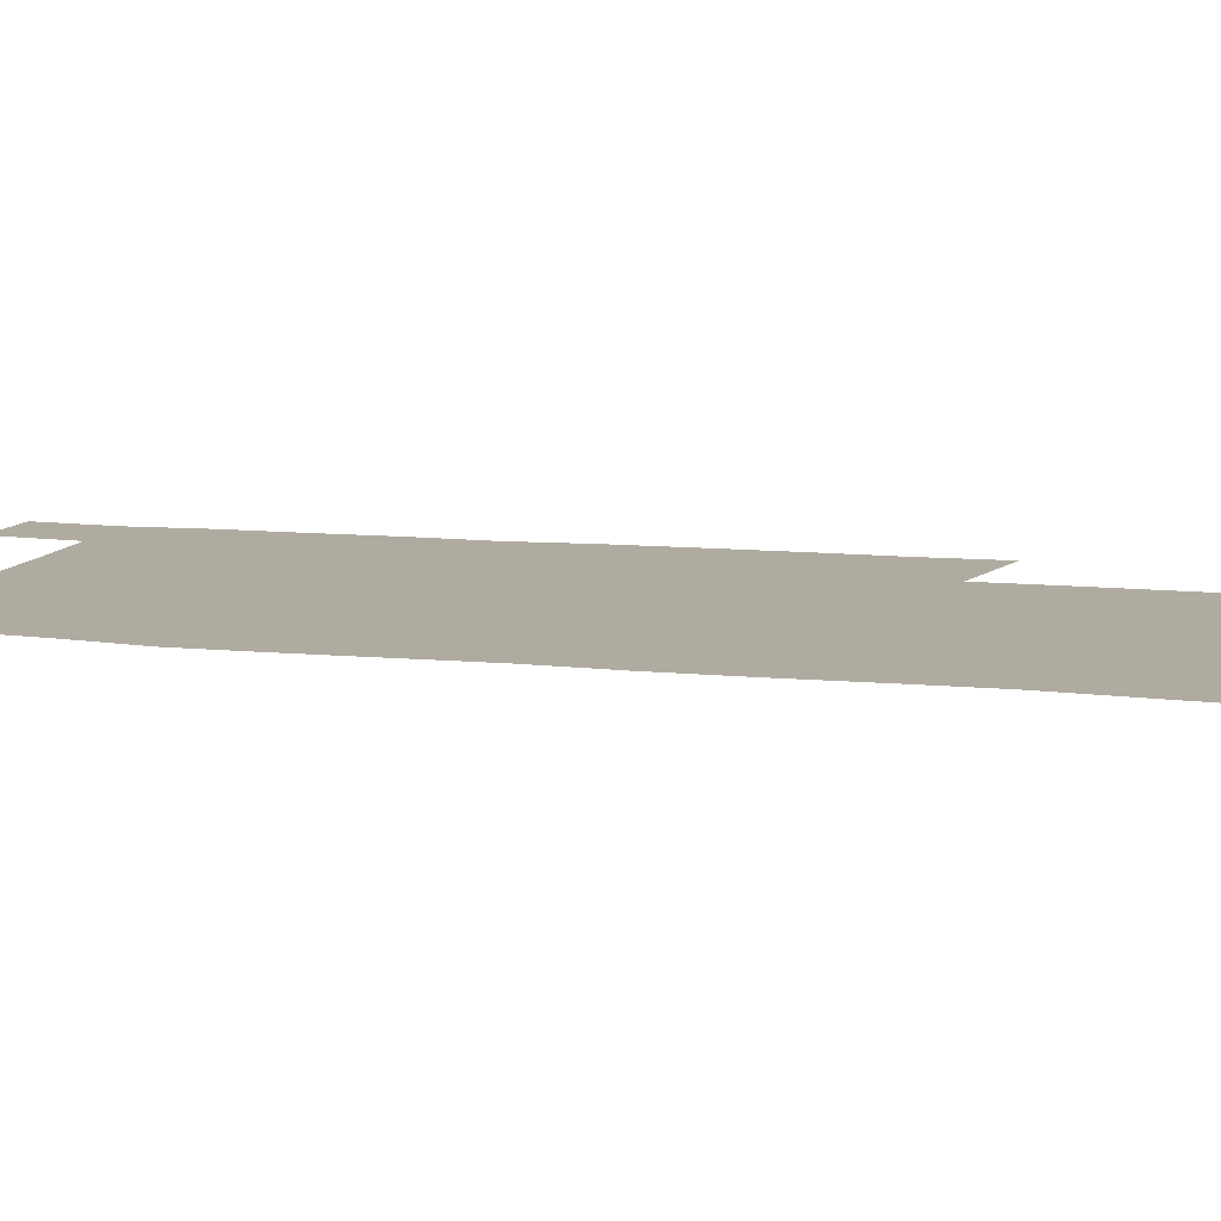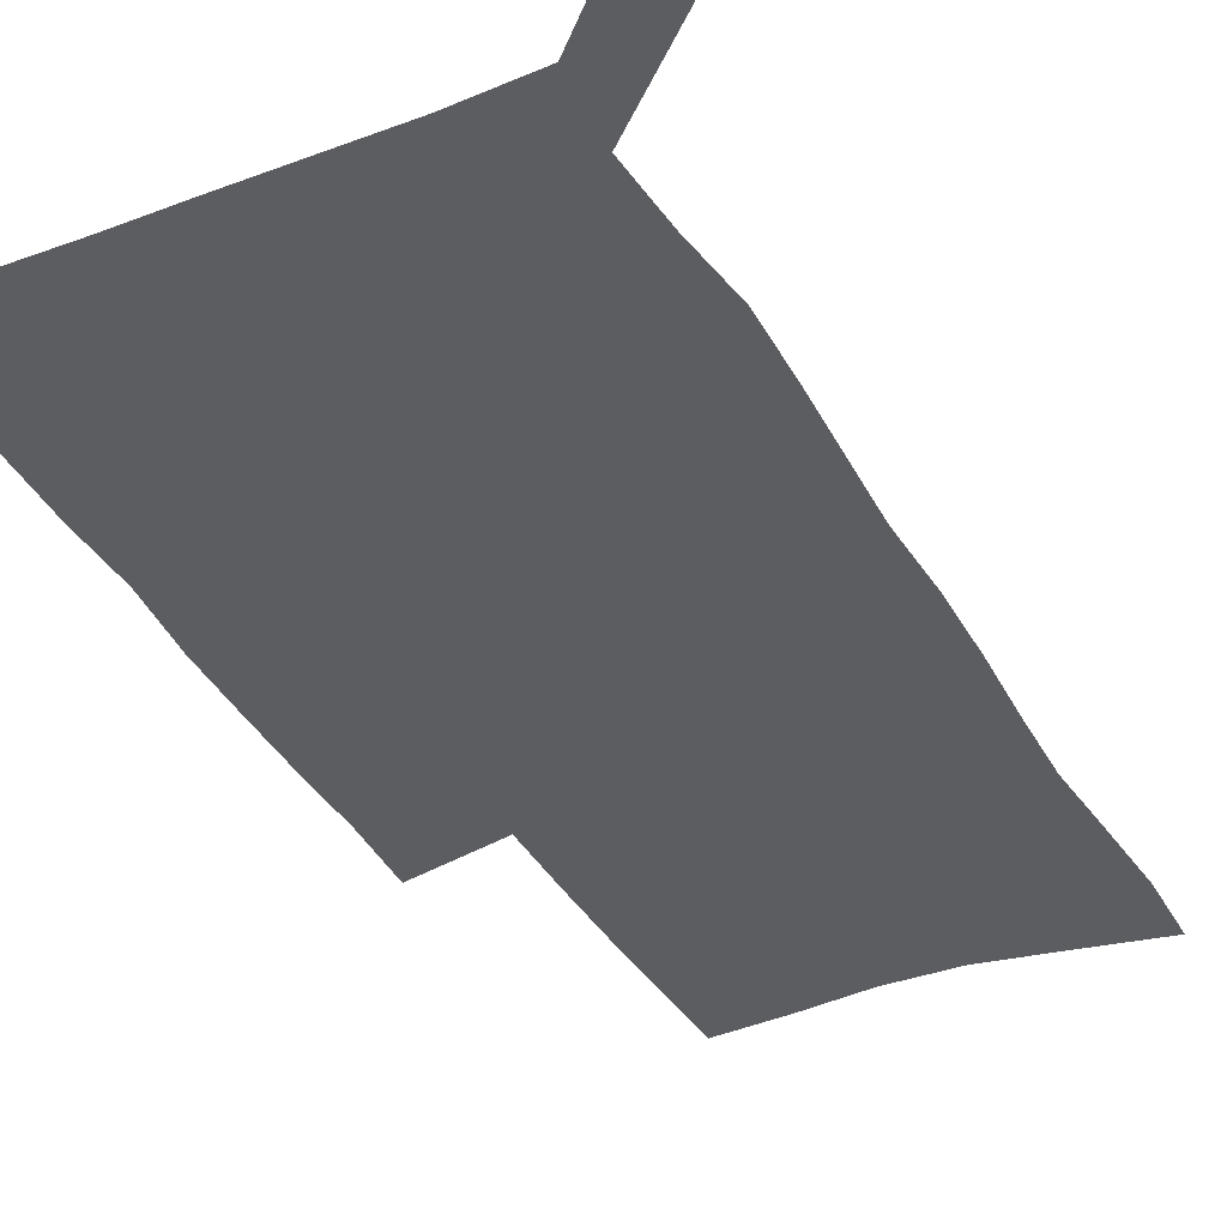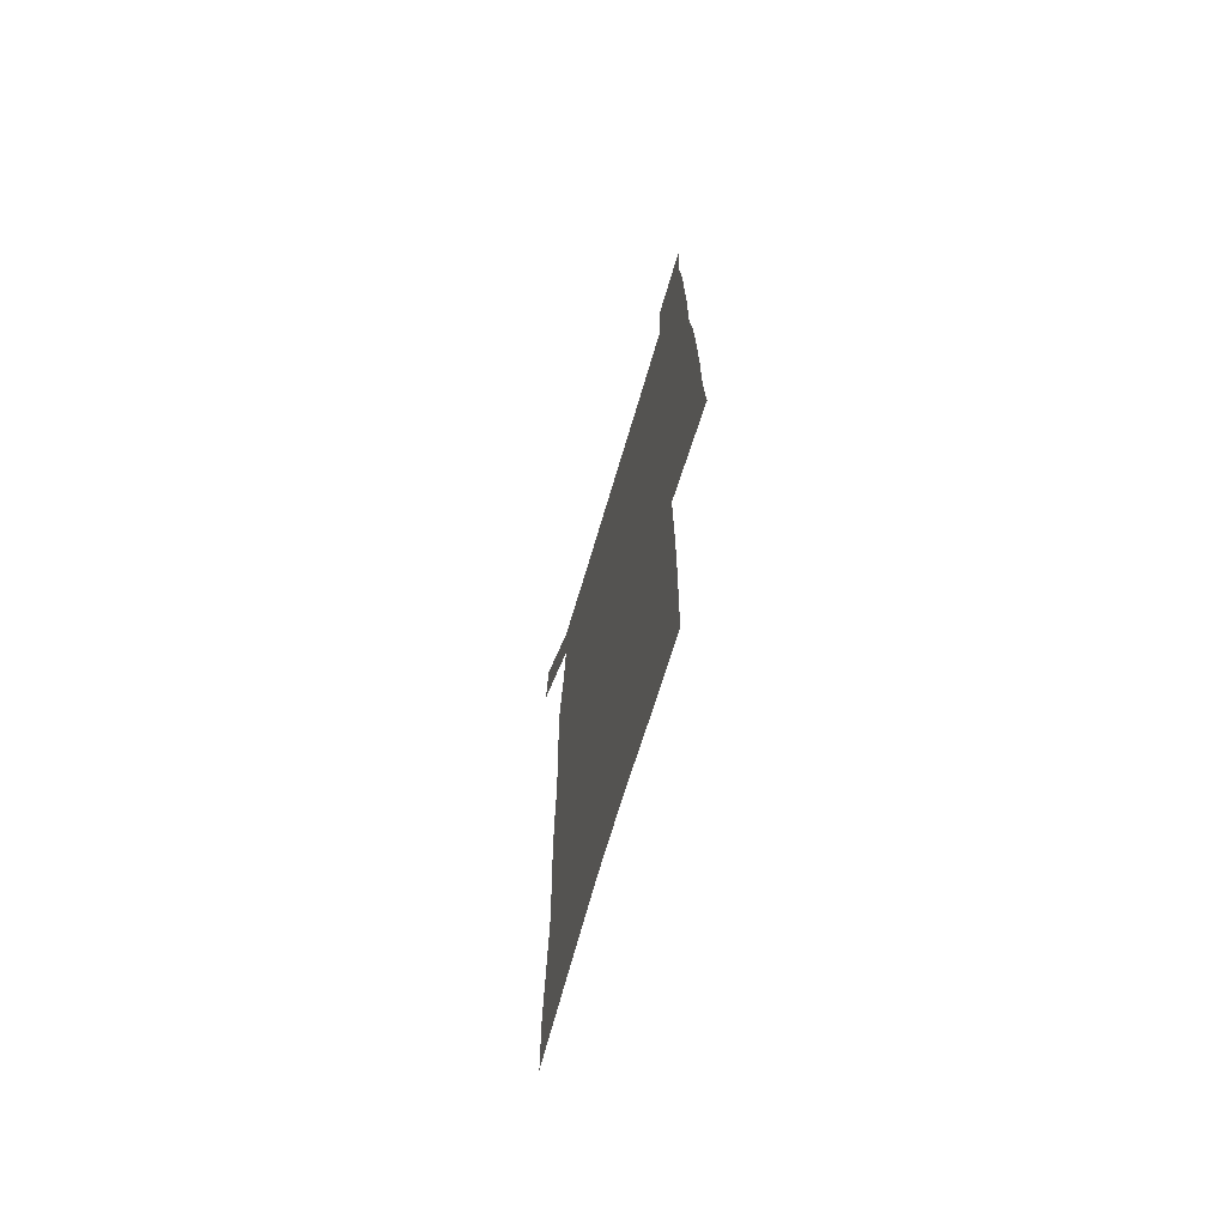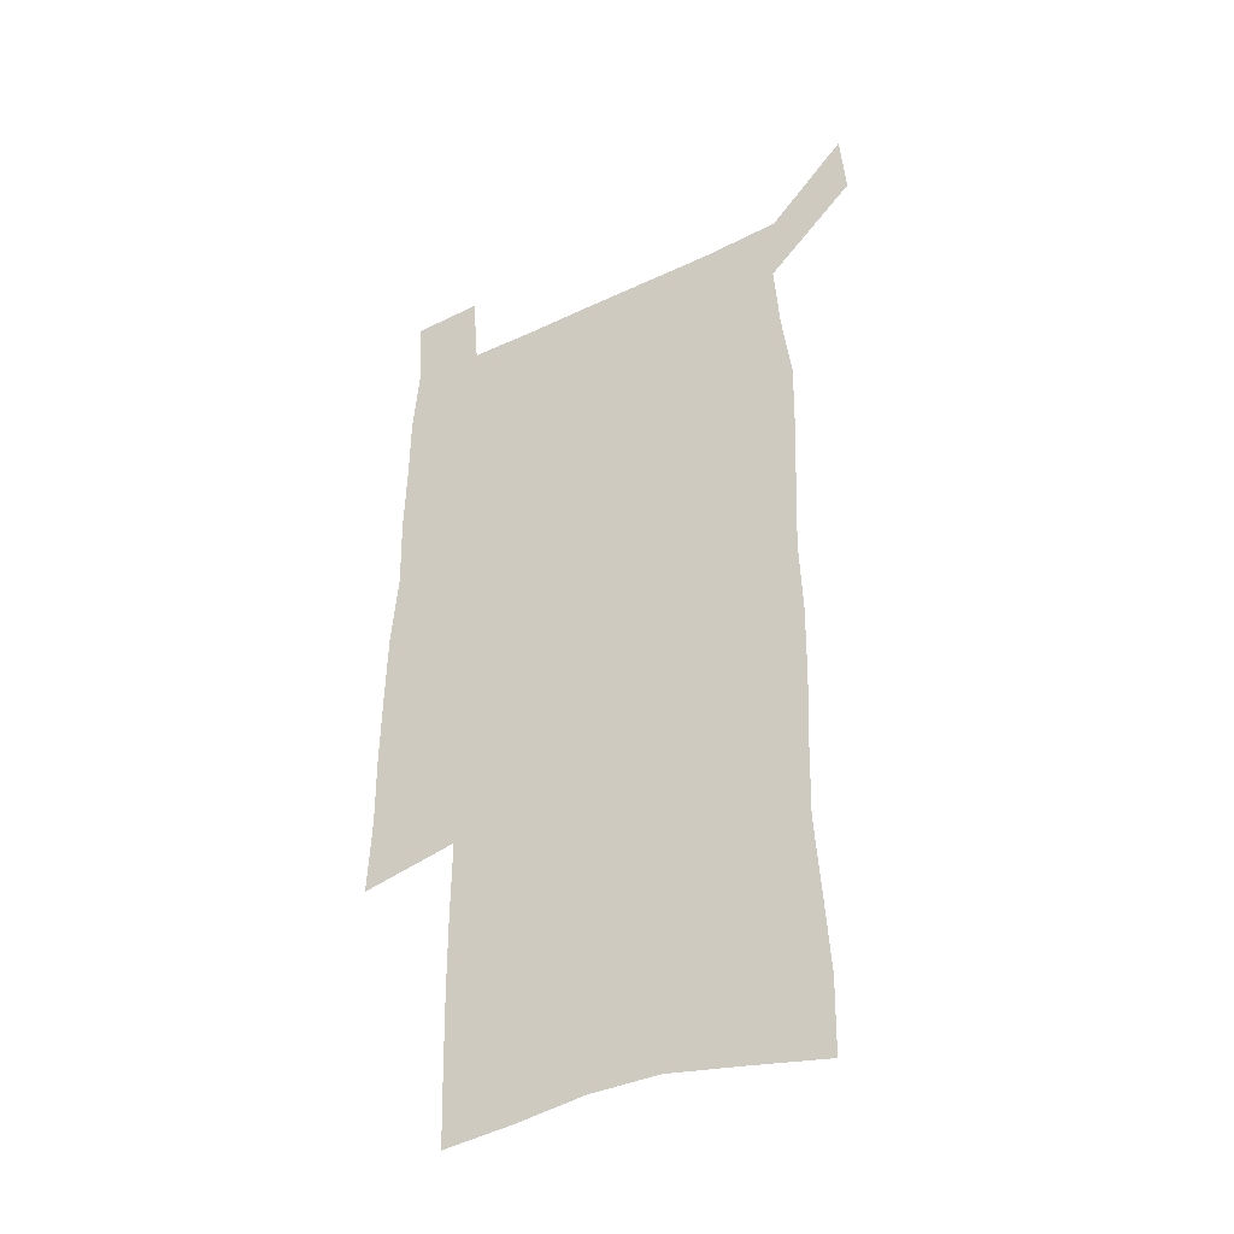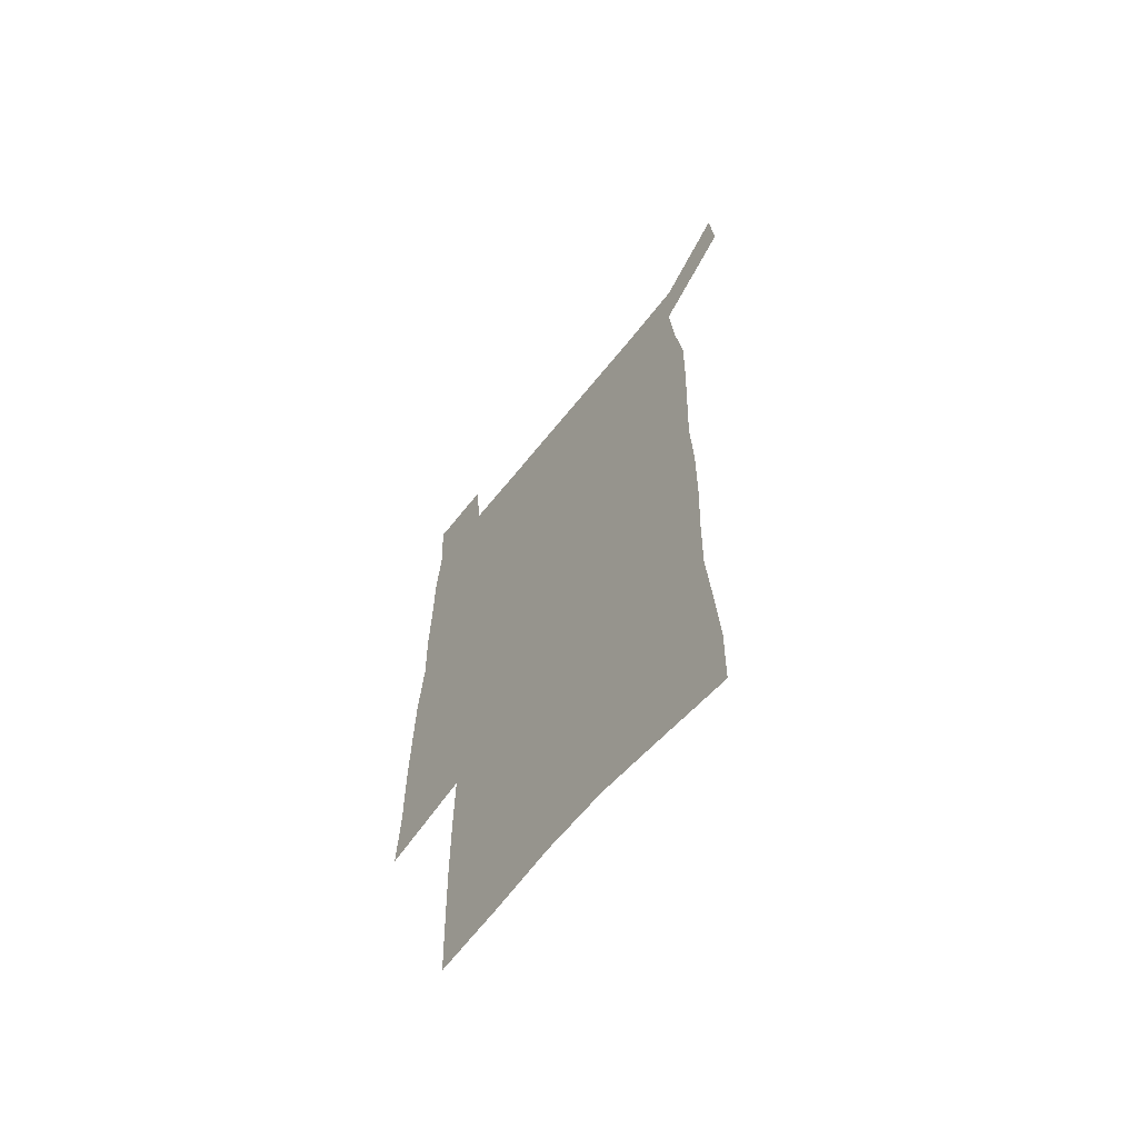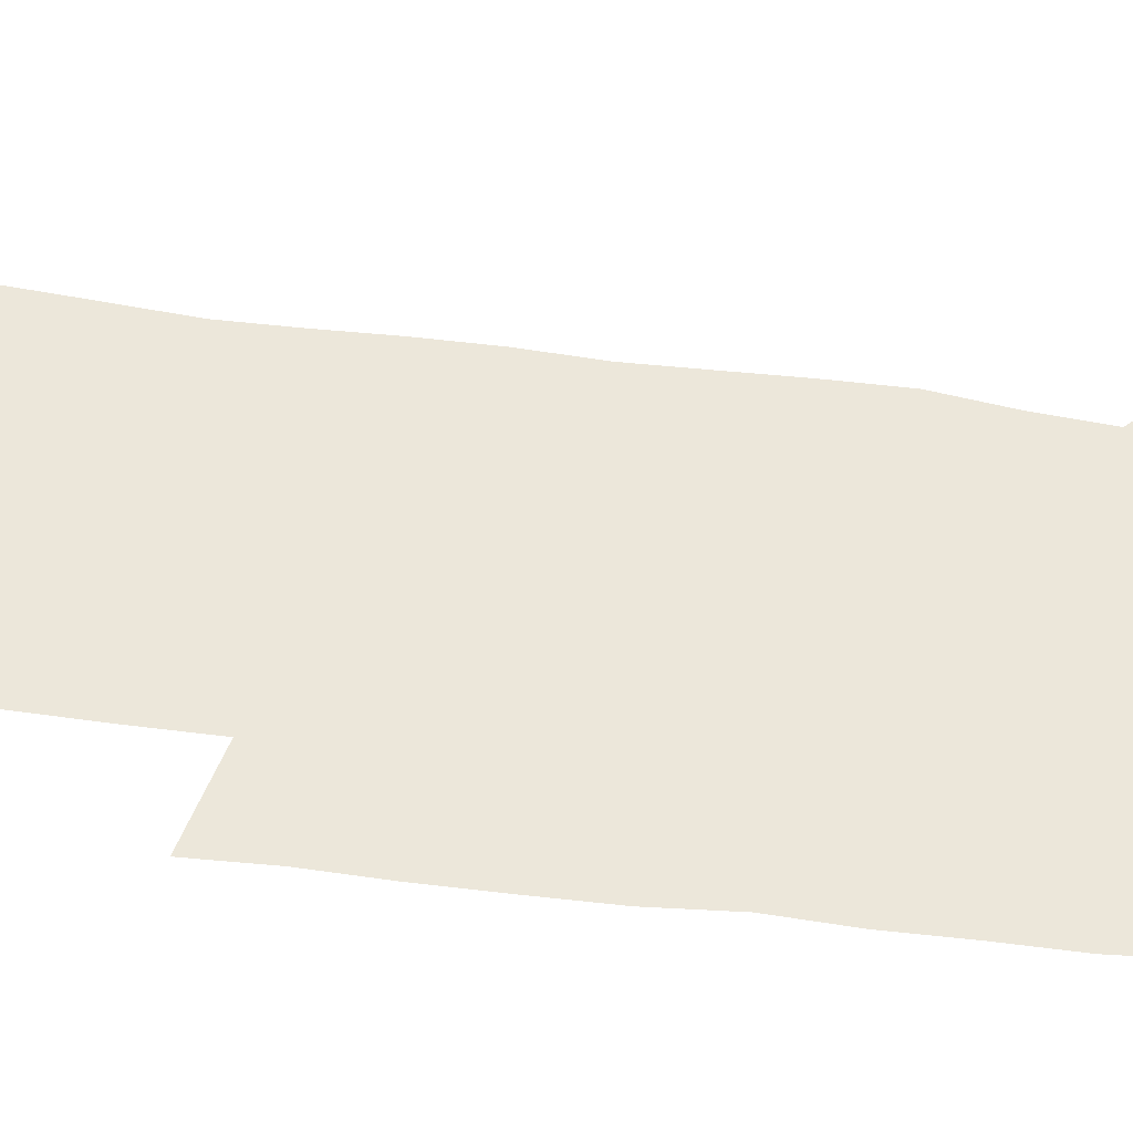
<metadata>
{"format":"obj","ext":"obj","renderer":"f3d","projection":"perspective","resolution":1024,"background":"white","views":[{"elev":9.8,"azim":-74.1,"up":"+Z"},{"elev":-37.0,"azim":-153.7,"up":"+Z"},{"elev":-70.9,"azim":73.4,"up":"+Y"},{"elev":-39.5,"azim":-149.3,"up":"+Y"},{"elev":-64.6,"azim":-128.6,"up":"+Y"},{"elev":51.6,"azim":98.5,"up":"+Z"}]}
</metadata>
<code>
v 444.8 572.3 0
v 447.1 600.9 0
v 475.4 169.3 0
v 474.8 199.6 0
v 476.9 232.1 0
v 479.2 264.5 0
v 478.5 294.9 0
v 477.3 325.2 0
v 477 356 0
v 478.2 387.7 0
v 477.1 418 0
v 476 448.4 0
v 475.5 478.7 0
v 479.4 509 0
v 481.6 538.5 0
v 479.7 568.7 0
v 507.1 175.6 0
v 513.3 212.6 0
v 513.7 242.5 0
v 513.7 272.3 0
v 513.1 302.1 0
v 513 332.2 0
v 512.1 361.8 0
v 513.6 392.3 0
v 512.1 421.3 0
v 513 450.9 0
v 513.4 479.9 0
v 512.9 508.9 0
v 513.1 537.7 0
v 512 567.1 0
v 539.4 181.6 0
v 541.6 214.6 0
v 543.5 247.1 0
v 543.3 275.7 0
v 543.4 305.7 0
v 543.1 335.4 0
v 543.2 365.2 0
v 542.8 394.1 0
v 543.4 423.4 0
v 543.2 451.9 0
v 542.2 480.5 0
v 543.3 509.1 0
v 542.8 537.7 0
v 541.7 567.3 0
v 568.6 182 0
v 570.2 217.6 0
v 570.9 248.2 0
v 571.1 275.5 0
v 571.8 307.5 0
v 571.8 336.9 0
v 571.7 366.3 0
v 571.8 395.5 0
v 571.7 423.9 0
v 571.7 452.6 0
v 572.2 481.2 0
v 572.2 509.2 0
v 572.1 537.2 0
v 571.2 567.4 0
v 598 178.7 0
v 598.1 215.5 0
v 599.2 245.6 0
v 599.3 277.5 0
v 600 306.7 0
v 600.4 335.9 0
v 599.6 366.9 0
v 599.9 395.4 0
v 600 424.1 0
v 600.4 452.6 0
v 600.2 481.3 0
v 600.4 509.4 0
v 600.6 537.9 0
v 600.6 567.2 0
v 627.4 176.7 0
v 628.4 209.2 0
v 629 240.8 0
v 629.2 272.9 0
v 628.8 304.6 0
v 629.8 334.2 0
v 629.3 364.4 0
v 629.2 393.8 0
v 630.4 422.7 0
v 629.7 452.2 0
v 630.2 481 0
v 631.1 510 0
v 629.9 538.8 0
v 630 567.7 0
v 632.7 601.3 0
v 669.1 296.2 0
v 667.6 327.6 0
v 667.8 358.2 0
v 667.3 388.9 0
v 666.5 419.4 0
v 663.6 450.5 0
v 664.3 480.5 0
v 663.4 510.4 0
v 663.1 540.1 0
v 660.7 569.4 0
v 662.5 600.6 0
f 15 16 1
f 1 16 2
f 3 17 4
f 17 18 4
f 4 18 5
f 18 19 5
f 5 19 6
f 19 20 6
f 6 20 7
f 20 21 7
f 7 21 8
f 21 22 8
f 8 22 9
f 22 23 9
f 9 23 10
f 23 24 10
f 10 24 11
f 24 25 11
f 11 25 12
f 25 26 12
f 12 26 13
f 26 27 13
f 13 27 14
f 27 28 14
f 14 28 15
f 28 29 15
f 15 29 16
f 29 30 16
f 17 31 18
f 31 32 18
f 18 32 19
f 32 33 19
f 19 33 20
f 33 34 20
f 20 34 21
f 34 35 21
f 21 35 22
f 35 36 22
f 22 36 23
f 36 37 23
f 23 37 24
f 37 38 24
f 24 38 25
f 38 39 25
f 25 39 26
f 39 40 26
f 26 40 27
f 40 41 27
f 27 41 28
f 41 42 28
f 28 42 29
f 42 43 29
f 29 43 30
f 43 44 30
f 31 45 32
f 45 46 32
f 32 46 33
f 46 47 33
f 33 47 34
f 47 48 34
f 34 48 35
f 48 49 35
f 35 49 36
f 49 50 36
f 36 50 37
f 50 51 37
f 37 51 38
f 51 52 38
f 38 52 39
f 52 53 39
f 39 53 40
f 53 54 40
f 40 54 41
f 54 55 41
f 41 55 42
f 55 56 42
f 42 56 43
f 56 57 43
f 43 57 44
f 57 58 44
f 45 59 46
f 59 60 46
f 46 60 47
f 60 61 47
f 47 61 48
f 61 62 48
f 48 62 49
f 62 63 49
f 49 63 50
f 63 64 50
f 50 64 51
f 64 65 51
f 51 65 52
f 65 66 52
f 52 66 53
f 66 67 53
f 53 67 54
f 67 68 54
f 54 68 55
f 68 69 55
f 55 69 56
f 69 70 56
f 56 70 57
f 70 71 57
f 57 71 58
f 71 72 58
f 59 73 60
f 73 74 60
f 60 74 61
f 74 75 61
f 61 75 62
f 75 76 62
f 62 76 63
f 76 77 63
f 63 77 64
f 77 78 64
f 64 78 65
f 78 79 65
f 65 79 66
f 79 80 66
f 66 80 67
f 80 81 67
f 67 81 68
f 81 82 68
f 68 82 69
f 82 83 69
f 69 83 70
f 83 84 70
f 70 84 71
f 84 85 71
f 71 85 72
f 85 86 72
f 77 88 78
f 88 89 78
f 78 89 79
f 89 90 79
f 79 90 80
f 90 91 80
f 80 91 81
f 91 92 81
f 81 92 82
f 92 93 82
f 82 93 83
f 93 94 83
f 83 94 84
f 94 95 84
f 84 95 85
f 95 96 85
f 85 96 86
f 96 97 86
f 86 97 87
f 97 98 87

</code>
